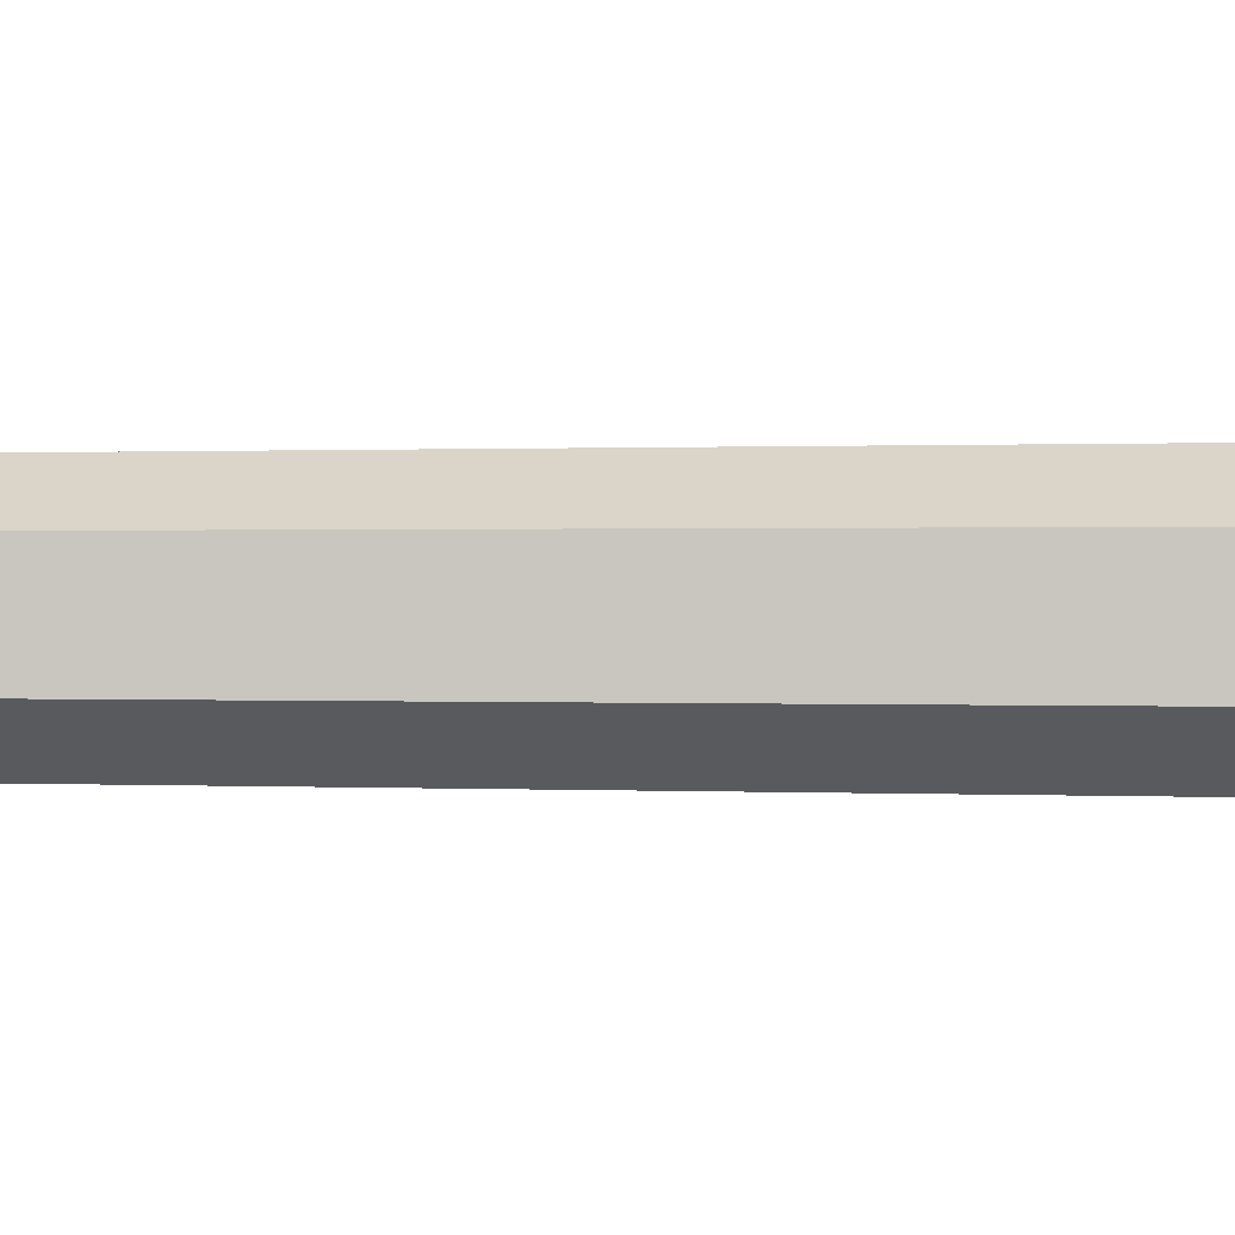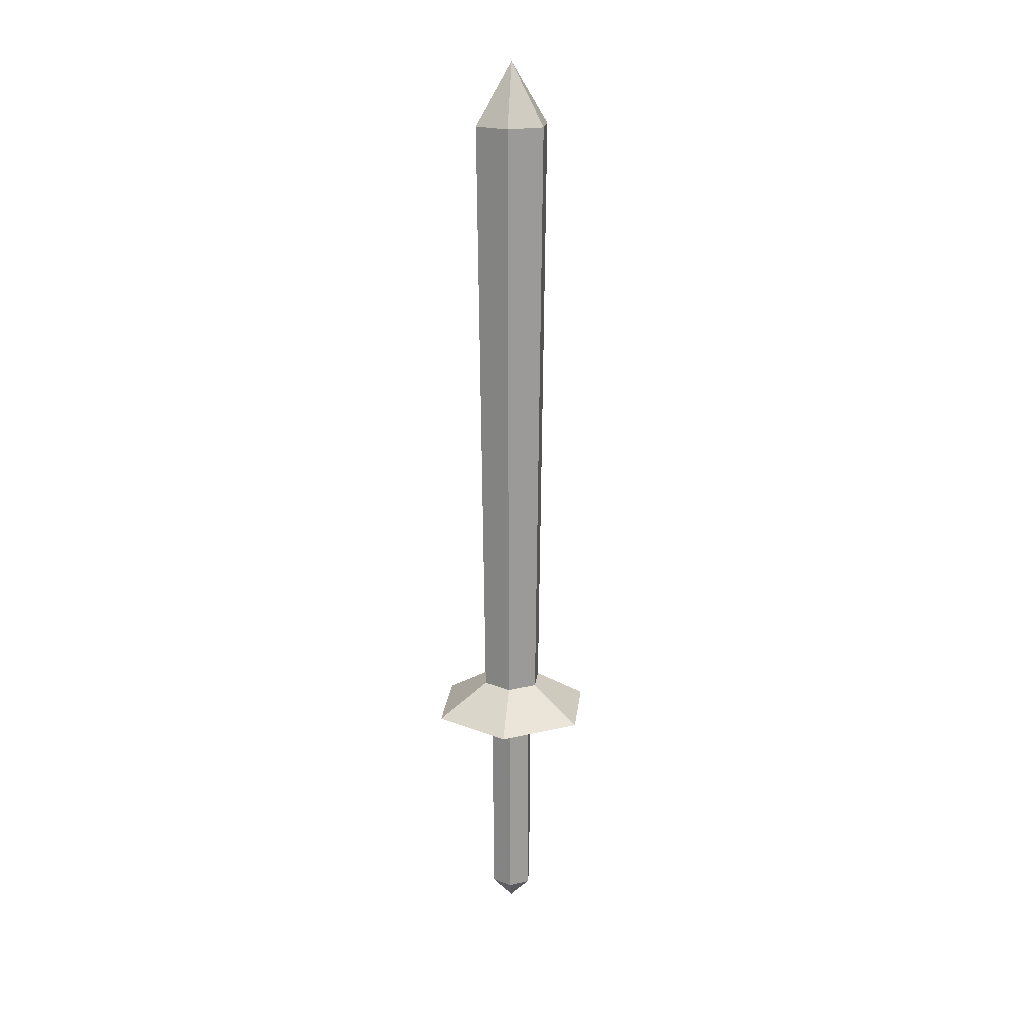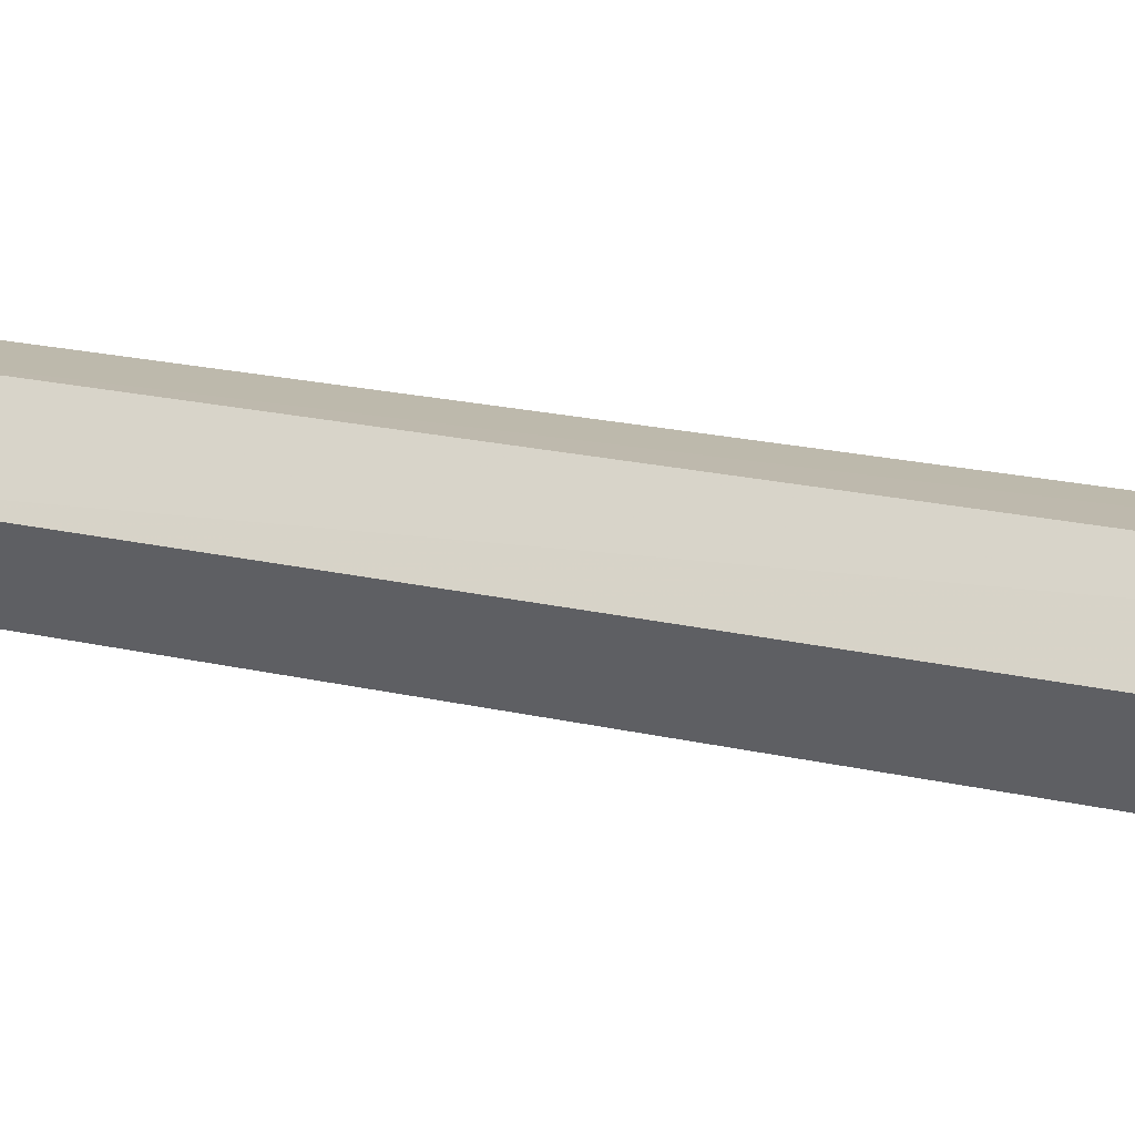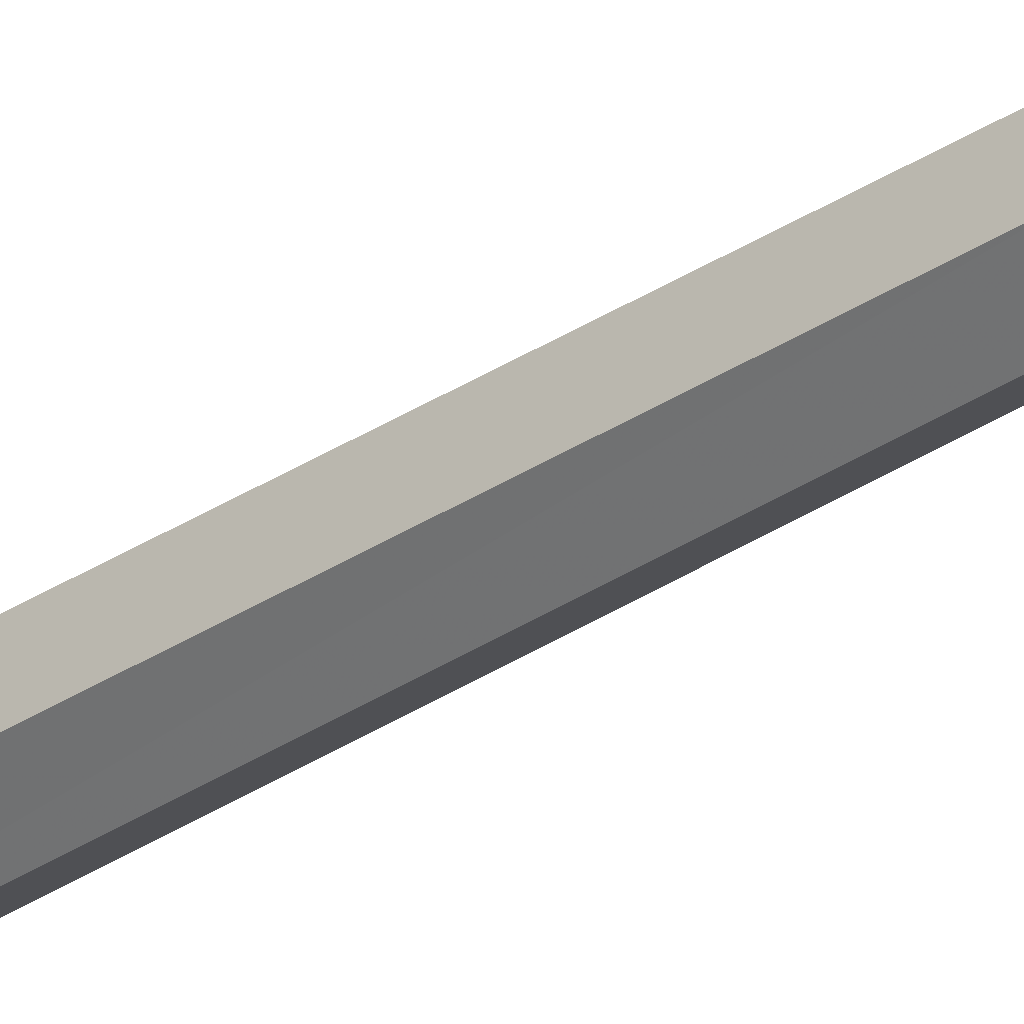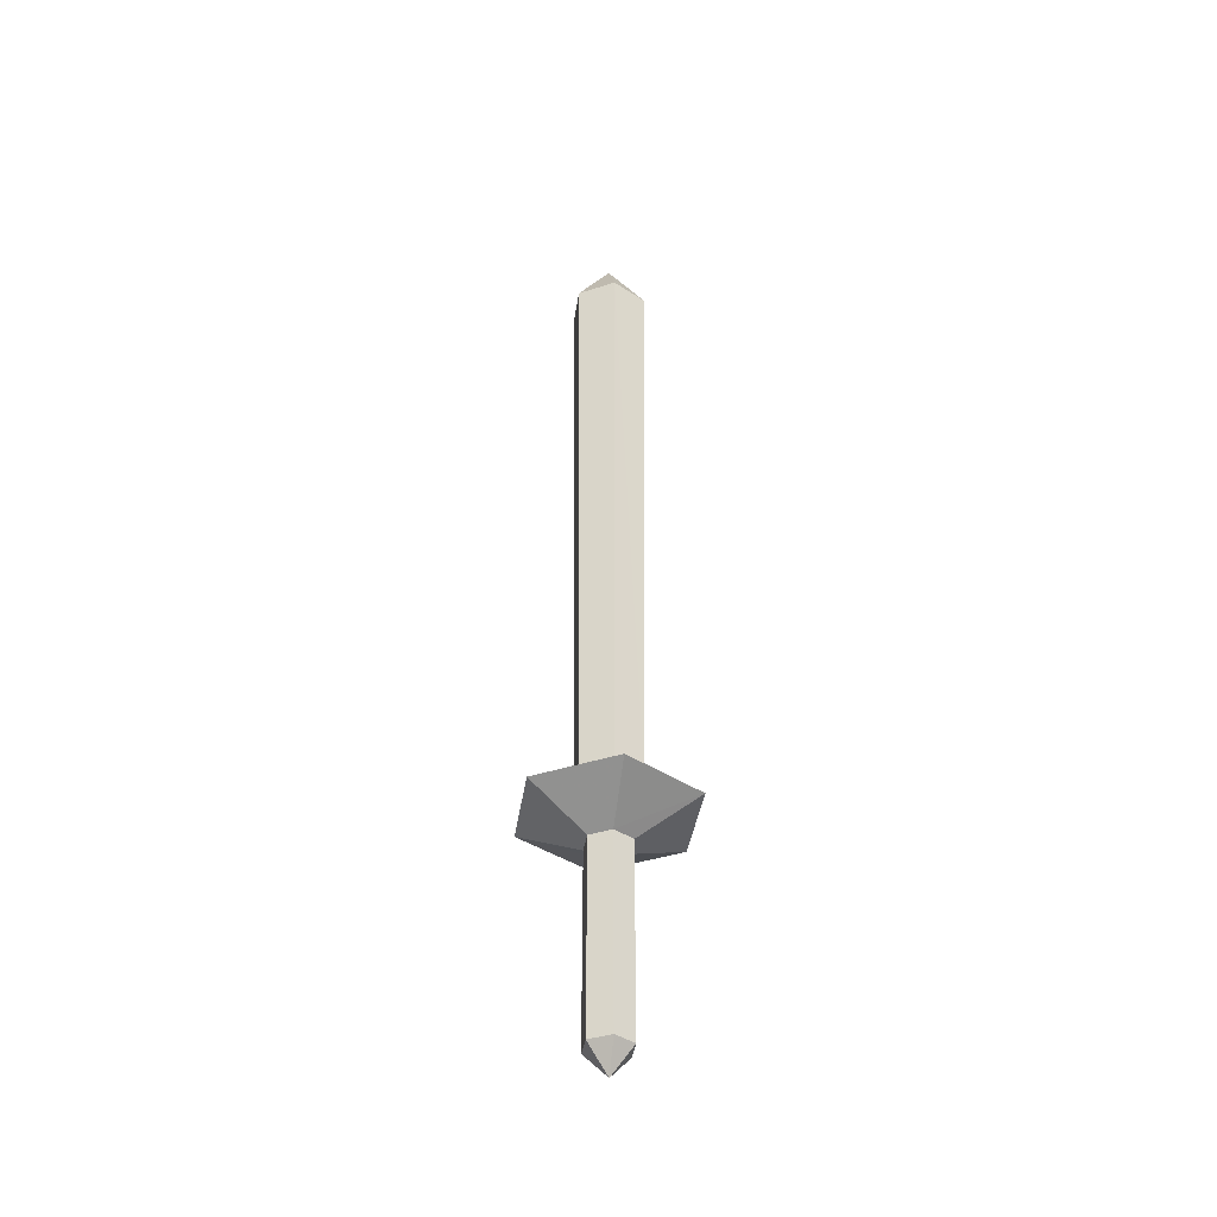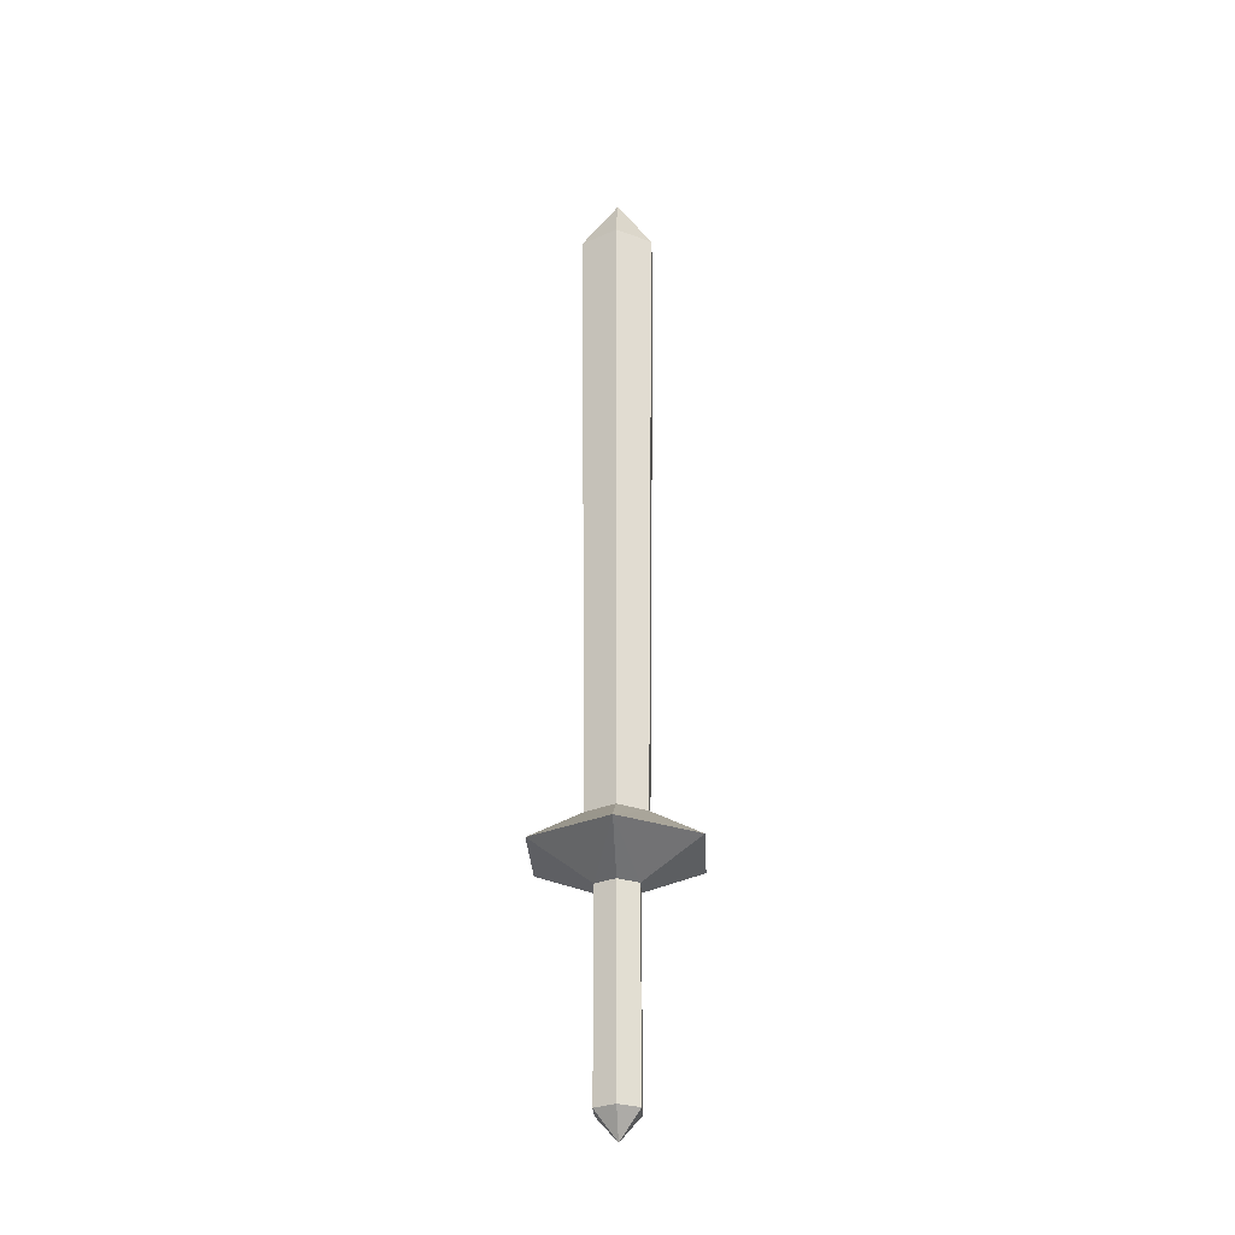
<metadata>
{"format":"obj","ext":"obj","renderer":"f3d","projection":"perspective","resolution":1024,"background":"white","views":[{"elev":-0.7,"azim":82.5,"up":"+Z"},{"elev":19.4,"azim":-53.8,"up":"+Y"},{"elev":44.1,"azim":102.0,"up":"+Z"},{"elev":-34.4,"azim":-48.6,"up":"+Z"},{"elev":-41.3,"azim":111.3,"up":"+Y"},{"elev":-29.3,"azim":-177.2,"up":"+Y"}]}
</metadata>
<code>
o blademaster05
v -0.04216 1.799 -0.02627
v -0.008463 1.899 -0.006173
v -0.008463 1.799 -0.04627
v -0.04216 1.799 0.01373
v 0.02654 1.799 -0.02627
v -0.008463 1.799 0.03383
v 0.02654 1.799 0.01373
v -0.008464 0.1003 -0.02627
v -0.009664 0.07156 -0.006173
v -0.02586 0.1003 -0.01627
v 0.009136 0.1003 0.005027
v -0.008464 0.1003 0.01503
v 0.009136 0.1003 -0.01627
v -0.02586 0.1003 0.005027
v -0.03346 0.5591 -0.02117
v -0.008463 0.5591 -0.03497
v -0.03346 0.5591 0.008827
v -0.008463 0.5591 0.02383
v 0.01664 0.5591 -0.02117
v 0.01664 0.5591 0.008827
v -0.008463 0.4991 -0.135
v -0.1197 0.4991 -0.07117
v 0.104 0.4991 -0.07117
v 0.104 0.4991 0.05883
v -0.02586 0.4504 -0.01627
v -0.008463 0.4504 -0.02627
v -0.02586 0.4504 0.005027
v -0.1197 0.4991 0.05883
v 0.009137 0.4504 -0.01627
v -0.008463 0.4504 0.01503
v 0.009137 0.4504 0.005027
v -0.008463 0.4991 0.1238
v -0.07846 1.823 -0.04627
v -0.008463 1.95 -0.006173
v -0.008463 1.823 -0.08747
v -0.07846 1.823 0.03503
v 0.06154 1.823 -0.04627
v -0.008463 1.823 0.07503
v 0.06154 1.823 0.03503
v -0.008464 0.04776 -0.05247
v -0.009664 -0.003442 -0.006173
v -0.04836 0.04776 -0.02997
v 0.03154 0.04776 0.01753
v -0.008464 0.04776 0.04123
v 0.03154 0.04776 -0.02997
v -0.04836 0.04776 0.01753
v -0.06466 0.5679 -0.03877
v -0.008463 0.5679 -0.07247
v -0.06466 0.5679 0.02753
v -0.008463 0.5679 0.06003
v 0.04904 0.5679 -0.03877
v 0.04904 0.5679 0.02753
v -0.008463 0.4991 -0.1825
v -0.161 0.4991 -0.09367
v 0.1453 0.4991 -0.09367
v 0.1453 0.4991 0.08253
v -0.04836 0.4378 -0.02997
v -0.008463 0.4378 -0.05247
v -0.04836 0.4378 0.01753
v -0.161 0.4991 0.08253
v 0.03154 0.4378 -0.02997
v -0.008463 0.4378 0.04123
v 0.03154 0.4378 0.01753
v -0.008463 0.4991 0.1712
f 1 2 3
f 2 1 4
f 5 3 2
f 2 4 6
f 7 2 6
f 2 7 5
f 8 9 10
f 9 11 12
f 11 9 13
f 8 13 9
f 9 14 10
f 14 9 12
f 15 3 16
f 3 15 1
f 17 1 15
f 1 17 4
f 18 4 17
f 4 18 6
f 5 16 3
f 16 5 19
f 7 19 5
f 19 7 20
f 6 20 7
f 20 6 18
f 15 21 22
f 21 15 16
f 19 21 16
f 21 19 23
f 20 23 19
f 23 20 24
f 25 21 26
f 21 25 22
f 27 22 25
f 22 27 28
f 21 29 26
f 29 21 23
f 10 26 8
f 26 10 25
f 14 25 10
f 25 14 27
f 12 27 14
f 27 12 30
f 29 8 26
f 8 29 13
f 31 13 29
f 13 31 11
f 30 11 31
f 11 30 12
f 31 32 30
f 32 31 24
f 29 24 31
f 24 29 23
f 27 32 28
f 32 27 30
f 32 20 18
f 20 32 24
f 17 32 18
f 32 17 28
f 15 28 17
f 28 15 22
f 33 34 35
f 34 33 36
f 37 35 34
f 34 36 38
f 39 34 38
f 34 39 37
f 40 41 42
f 41 43 44
f 43 41 45
f 40 45 41
f 41 46 42
f 46 41 44
f 47 35 48
f 35 47 33
f 49 33 47
f 33 49 36
f 50 36 49
f 36 50 38
f 37 48 35
f 48 37 51
f 39 51 37
f 51 39 52
f 38 52 39
f 52 38 50
f 47 53 54
f 53 47 48
f 51 53 48
f 53 51 55
f 52 55 51
f 55 52 56
f 57 53 58
f 53 57 54
f 59 54 57
f 54 59 60
f 53 61 58
f 61 53 55
f 42 58 40
f 58 42 57
f 46 57 42
f 57 46 59
f 44 59 46
f 59 44 62
f 61 40 58
f 40 61 45
f 63 45 61
f 45 63 43
f 62 43 63
f 43 62 44
f 63 64 62
f 64 63 56
f 61 56 63
f 56 61 55
f 59 64 60
f 64 59 62
f 64 52 50
f 52 64 56
f 49 64 50
f 64 49 60
f 47 60 49
f 60 47 54

</code>
